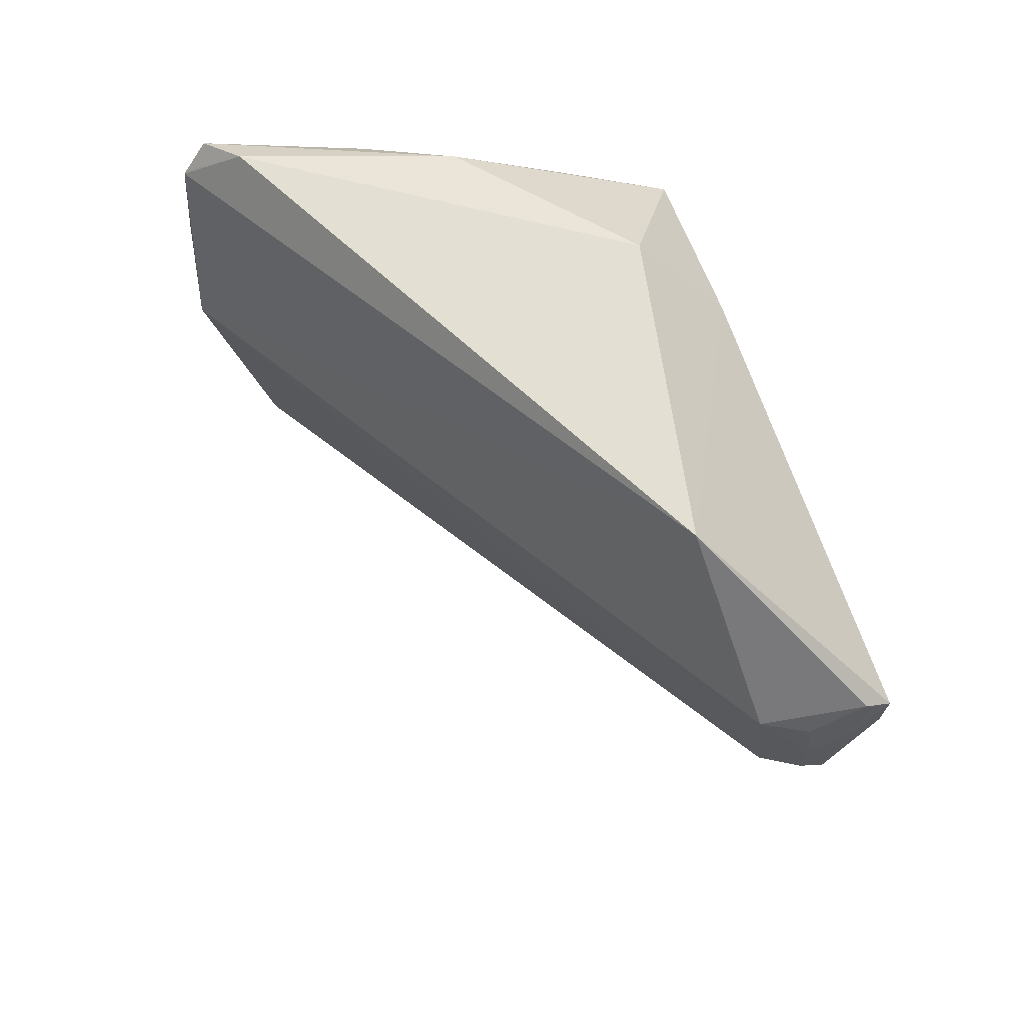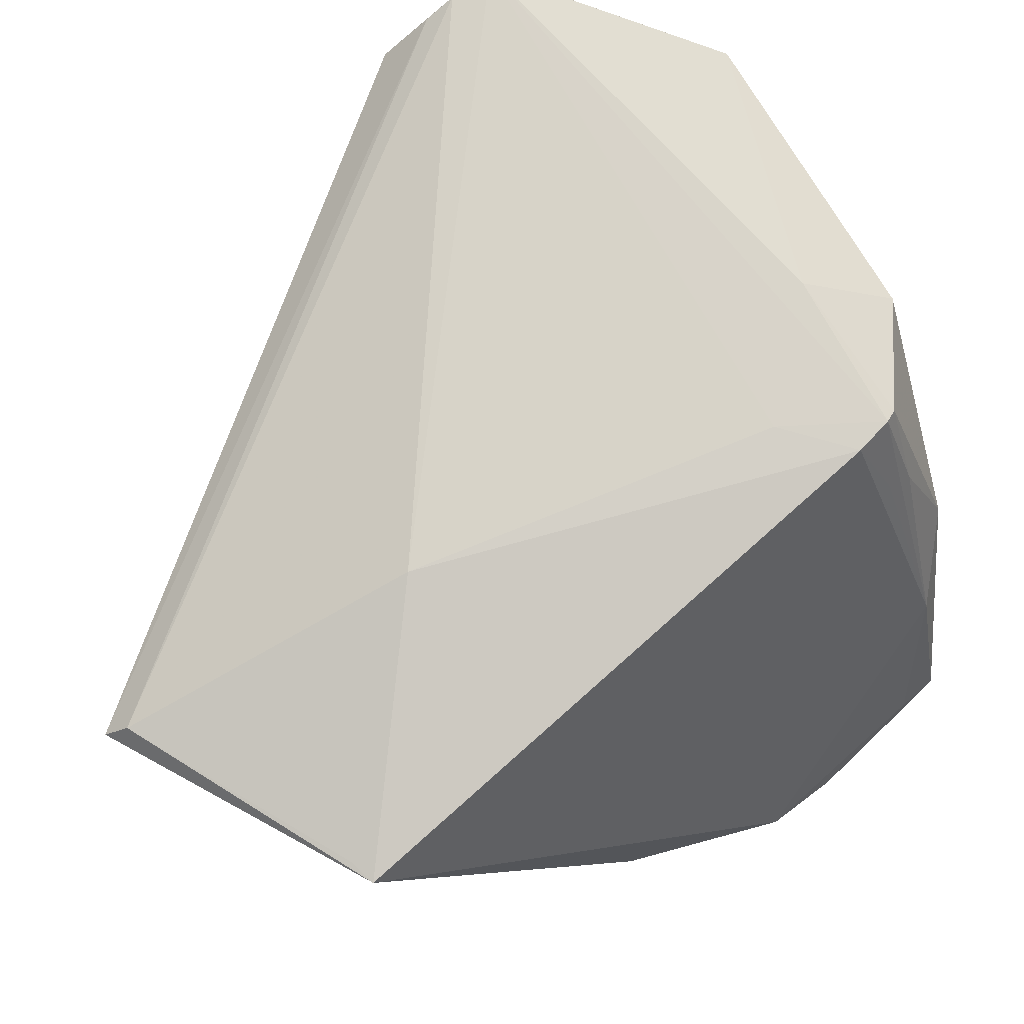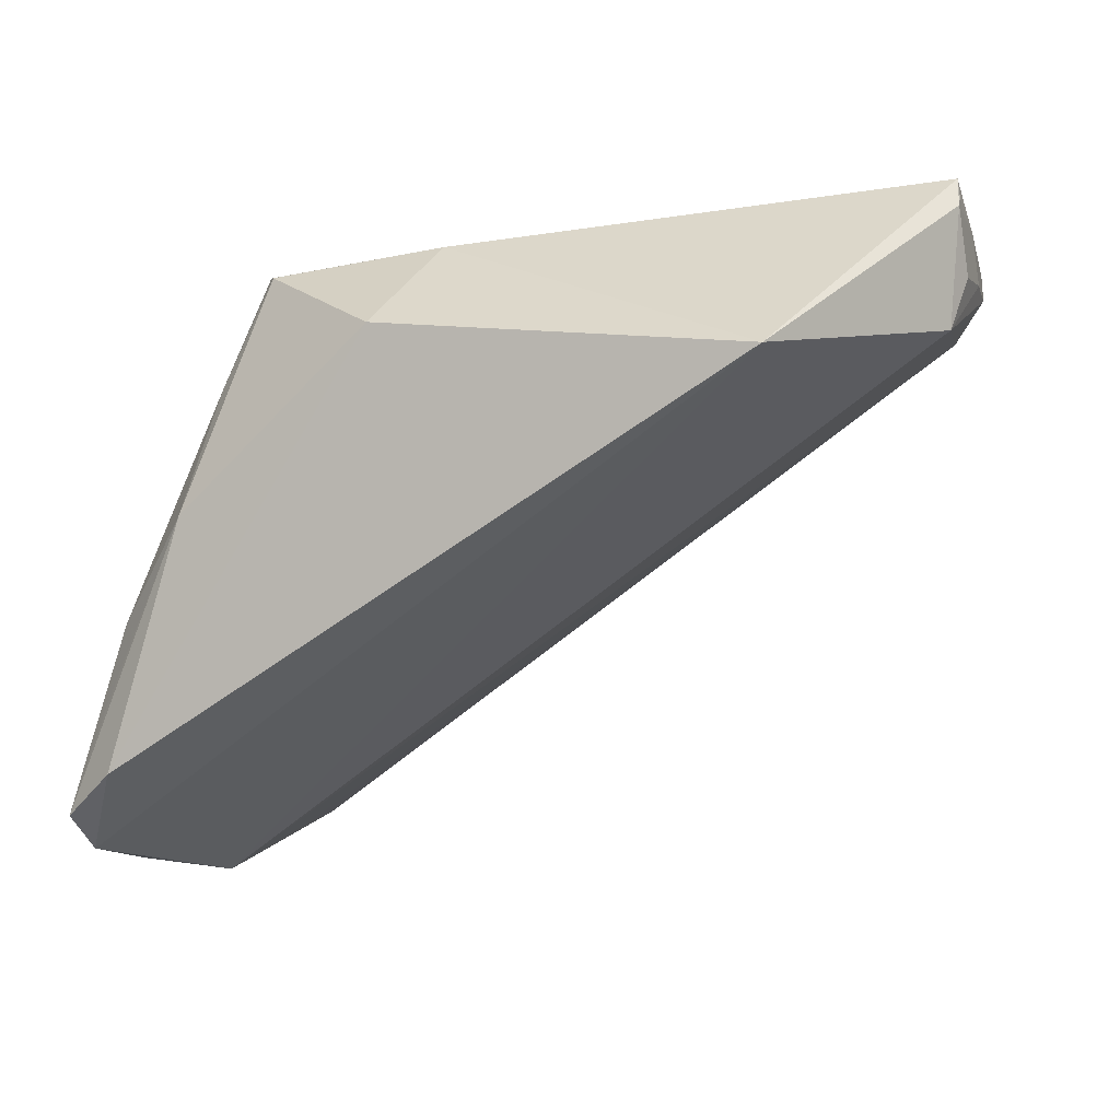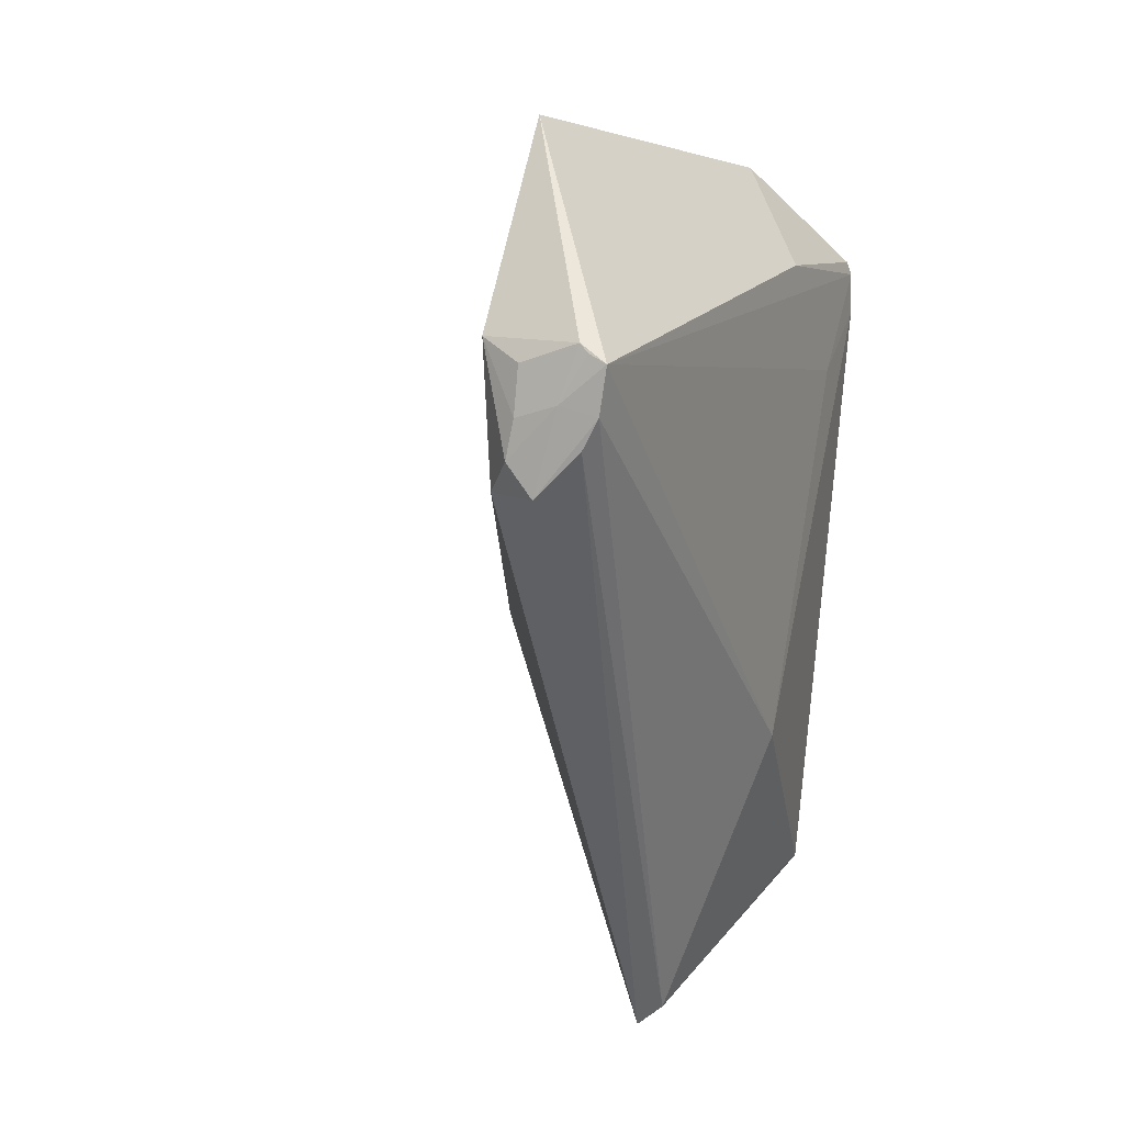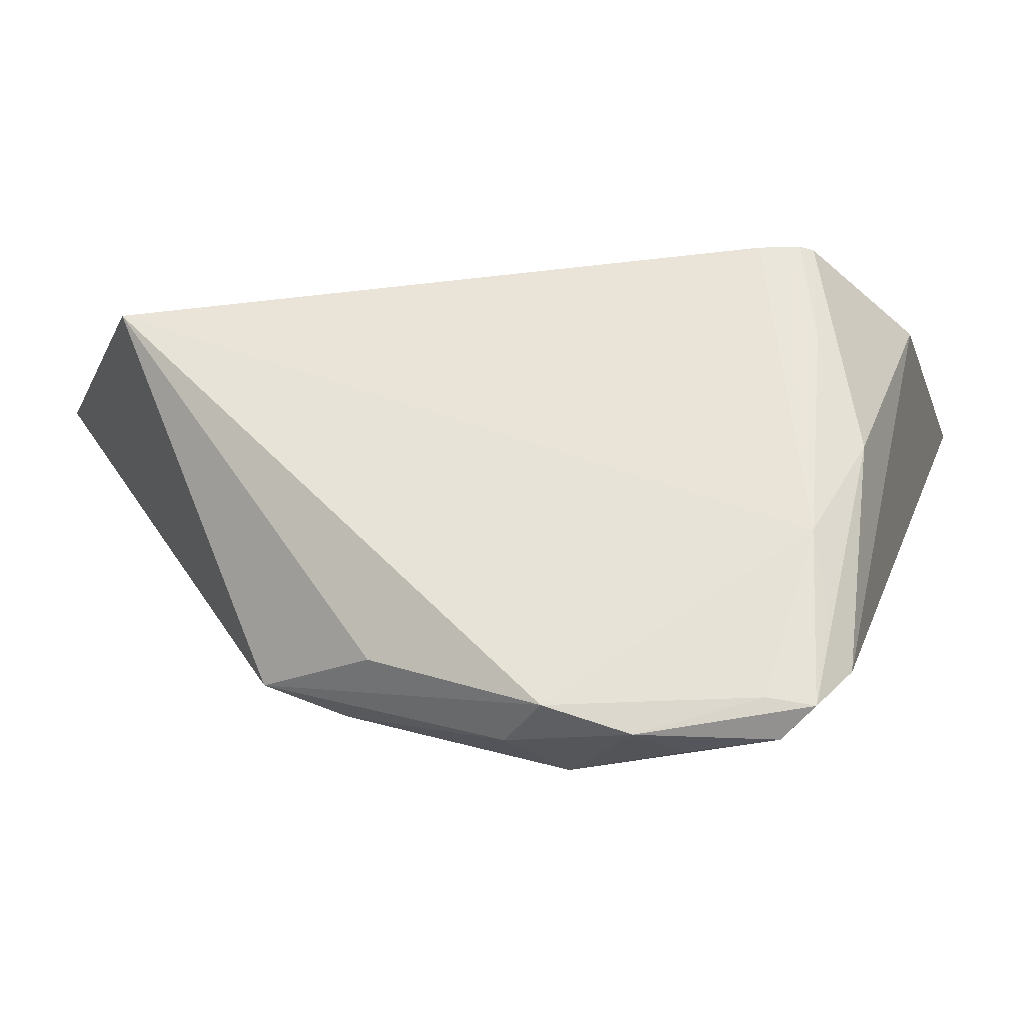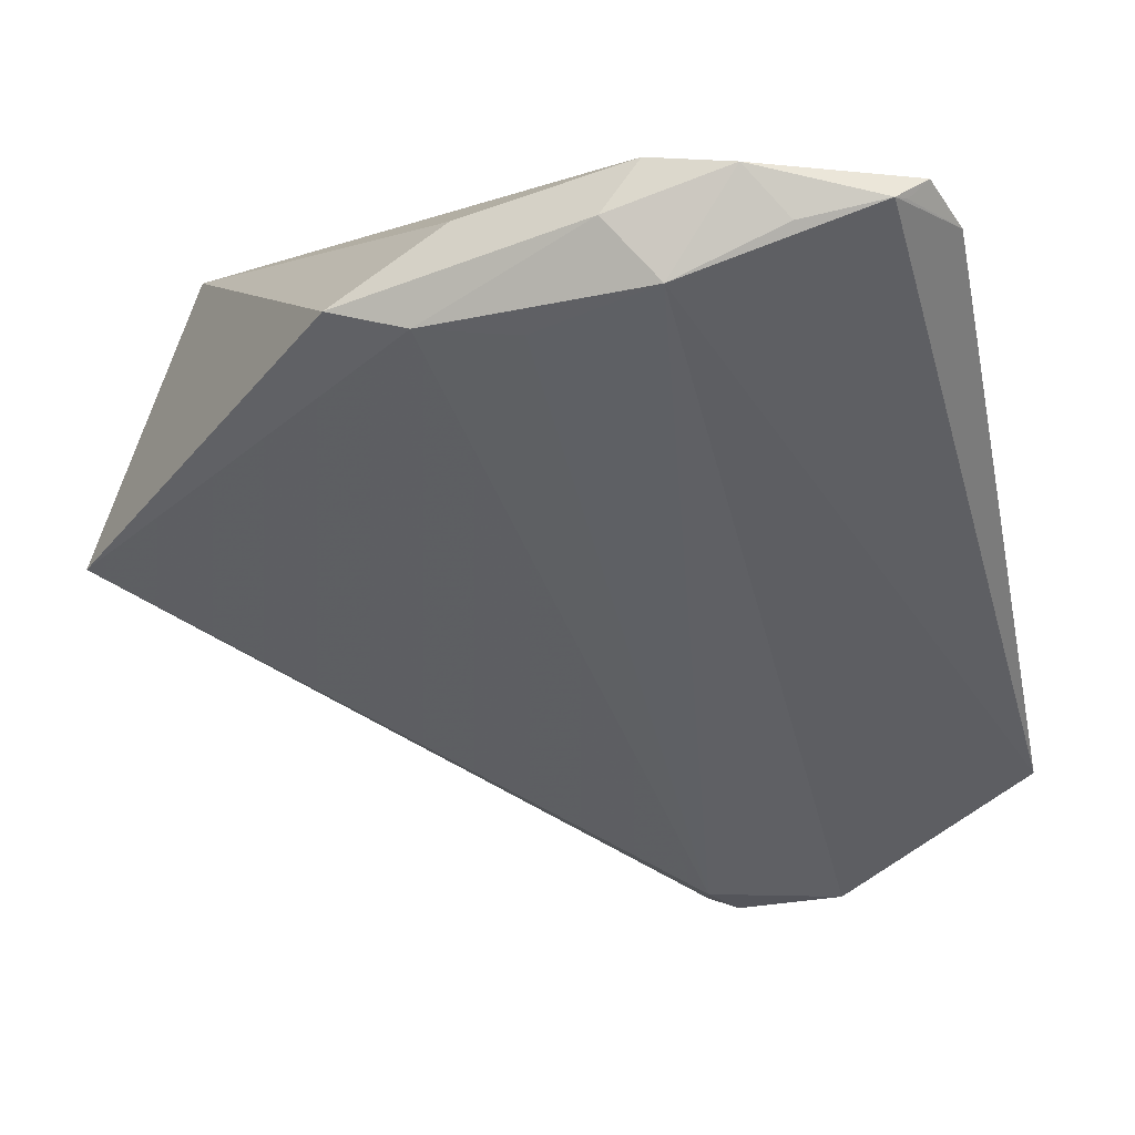
<metadata>
{"format":"obj","ext":"obj","renderer":"f3d","projection":"perspective","resolution":1024,"background":"white","views":[{"elev":71.0,"azim":-103.8,"up":"+Y"},{"elev":71.5,"azim":50.9,"up":"+Z"},{"elev":-5.7,"azim":-172.5,"up":"+Z"},{"elev":12.9,"azim":-56.7,"up":"+Y"},{"elev":-10.3,"azim":93.6,"up":"+Z"},{"elev":-78.4,"azim":88.4,"up":"+Z"}]}
</metadata>
<code>
g Mesh
v 1.029 2.768 0.3777
v 1.027 2.744 0.3749
v 1.028 2.772 0.3684
v 1.029 2.777 0.3638
v 1.025 2.729 0.3671
v 1.022 2.749 0.3561
v 1.018 2.706 0.3458
v 1.025 2.766 0.3335
v 1.02 2.742 0.3345
v 1.018 2.722 0.3314
v 1.033 2.775 0.3085
v 1.03 2.704 0.3145
v 1.256 2.789 0.3489
v 1.11 2.87 0.2883
v 1.304 2.728 0.3435
v 1.248 2.539 0.3444
v 1.335 2.783 0.3381
v 1.337 2.776 0.3395
v 1.34 2.755 0.3385
v 1.281 2.835 0.3072
v 1.356 2.768 0.2961
v 1.357 2.783 0.2873
v 1.371 2.803 0.2287
v 1.402 2.776 0.1828
v 1.41 2.781 0.1444
v 1.405 2.792 0.1154
v 1.401 2.566 0.1233
v 1.428 2.774 0.09747
v 1.429 2.751 0.1014
v 1.355 2.601 0.09676
v 1.356 2.55 0.1013
v 1.419 2.764 0.08863
v 1.42 2.758 0.08286
v 1.41 2.714 0.07836
v 1.433 2.649 0.09799
v 1.382 2.66 0.0726
v 1.434 2.691 0.08432
v 1.409 2.631 0.08437
v 1.212 2.387 0.2995
v 1.205 2.376 0.2882
v 1.337 2.431 0.3056
v 1.352 2.433 0.3052
v 1.361 2.511 0.1161
f 1 18 13
f 13 18 1
f 13 14 1
f 1 14 13
f 2 16 1
f 1 16 2
f 15 18 1
f 1 18 15
f 1 16 15
f 15 16 1
f 1 14 4
f 4 14 1
f 12 31 40
f 40 31 12
f 12 7 10
f 10 7 12
f 40 7 12
f 12 7 40
f 14 13 20
f 20 13 14
f 5 7 40
f 40 7 5
f 5 2 7
f 7 2 5
f 38 36 37
f 37 36 38
f 31 36 38
f 38 36 31
f 40 42 39
f 39 42 40
f 16 2 39
f 39 2 16
f 39 5 40
f 40 5 39
f 2 5 39
f 39 5 2
f 16 42 19
f 19 42 16
f 18 15 19
f 19 15 18
f 19 15 16
f 16 15 19
f 42 24 19
f 19 24 42
f 10 7 6
f 6 7 10
f 6 9 10
f 10 9 6
f 6 2 1
f 1 2 6
f 7 2 6
f 6 2 7
f 6 4 9
f 9 4 6
f 9 4 8
f 8 4 9
f 30 36 31
f 31 36 30
f 31 12 30
f 30 12 31
f 30 12 36
f 36 12 30
f 36 12 11
f 11 12 36
f 14 36 11
f 11 36 14
f 11 12 10
f 10 12 11
f 11 4 14
f 14 4 11
f 10 9 11
f 11 9 10
f 11 8 4
f 4 8 11
f 9 8 11
f 11 8 9
f 33 36 14
f 14 36 33
f 35 38 37
f 37 38 35
f 35 24 42
f 42 24 35
f 37 29 35
f 35 29 37
f 35 29 24
f 24 29 35
f 31 38 43
f 43 38 31
f 38 35 43
f 43 35 38
f 40 31 43
f 43 31 40
f 43 42 40
f 40 42 43
f 41 42 16
f 16 42 41
f 16 39 41
f 41 39 16
f 41 39 42
f 42 39 41
f 21 24 18
f 18 24 21
f 18 19 21
f 21 19 18
f 21 19 24
f 24 19 21
f 1 4 3
f 3 4 1
f 3 6 1
f 1 6 3
f 4 6 3
f 3 6 4
f 18 24 22
f 22 24 18
f 24 23 22
f 22 23 24
f 17 23 20
f 20 23 17
f 17 13 18
f 18 13 17
f 17 20 13
f 13 20 17
f 18 22 17
f 17 22 18
f 17 22 23
f 23 22 17
f 25 23 24
f 24 23 25
f 26 33 14
f 14 33 26
f 14 20 26
f 26 20 14
f 20 23 26
f 26 23 20
f 37 36 34
f 34 36 37
f 34 33 37
f 37 33 34
f 36 33 34
f 34 33 36
f 27 43 35
f 35 43 27
f 27 35 42
f 42 35 27
f 42 43 27
f 27 43 42
f 28 29 37
f 37 29 28
f 37 33 28
f 28 33 37
f 24 29 28
f 28 29 24
f 28 25 24
f 24 25 28
f 23 25 28
f 28 25 23
f 28 26 23
f 23 26 28
f 33 26 32
f 32 26 33
f 32 28 33
f 33 28 32
f 26 28 32
f 32 28 26
f 13 18 1
f 1 18 13
f 1 14 13
f 13 14 1
f 1 16 2
f 2 16 1
f 1 18 15
f 15 18 1
f 15 16 1
f 1 16 15
f 4 14 1
f 1 14 4
f 40 31 12
f 12 31 40
f 10 7 12
f 12 7 10
f 12 7 40
f 40 7 12
f 20 13 14
f 14 13 20
f 40 7 5
f 5 7 40
f 7 2 5
f 5 2 7
f 37 36 38
f 38 36 37
f 38 36 31
f 31 36 38
f 39 42 40
f 40 42 39
f 39 2 16
f 16 2 39
f 40 5 39
f 39 5 40
f 39 5 2
f 2 5 39
f 19 42 16
f 16 42 19
f 19 15 18
f 18 15 19
f 16 15 19
f 19 15 16
f 19 24 42
f 42 24 19
f 6 7 10
f 10 7 6
f 10 9 6
f 6 9 10
f 1 2 6
f 6 2 1
f 6 2 7
f 7 2 6
f 9 4 6
f 6 4 9
f 8 4 9
f 9 4 8
f 31 36 30
f 30 36 31
f 30 12 31
f 31 12 30
f 36 12 30
f 30 12 36
f 11 12 36
f 36 12 11
f 11 36 14
f 14 36 11
f 10 12 11
f 11 12 10
f 14 4 11
f 11 4 14
f 11 9 10
f 10 9 11
f 4 8 11
f 11 8 4
f 11 8 9
f 9 8 11
f 14 36 33
f 33 36 14
f 37 38 35
f 35 38 37
f 42 24 35
f 35 24 42
f 35 29 37
f 37 29 35
f 24 29 35
f 35 29 24
f 43 38 31
f 31 38 43
f 43 35 38
f 38 35 43
f 43 31 40
f 40 31 43
f 40 42 43
f 43 42 40
f 16 42 41
f 41 42 16
f 41 39 16
f 16 39 41
f 42 39 41
f 41 39 42
f 18 24 21
f 21 24 18
f 21 19 18
f 18 19 21
f 24 19 21
f 21 19 24
f 3 4 1
f 1 4 3
f 1 6 3
f 3 6 1
f 3 6 4
f 4 6 3
f 22 24 18
f 18 24 22
f 22 23 24
f 24 23 22
f 20 23 17
f 17 23 20
f 18 13 17
f 17 13 18
f 13 20 17
f 17 20 13
f 17 22 18
f 18 22 17
f 23 22 17
f 17 22 23
f 24 23 25
f 25 23 24
f 14 33 26
f 26 33 14
f 26 20 14
f 14 20 26
f 26 23 20
f 20 23 26
f 34 36 37
f 37 36 34
f 37 33 34
f 34 33 37
f 34 33 36
f 36 33 34
f 35 43 27
f 27 43 35
f 42 35 27
f 27 35 42
f 27 43 42
f 42 43 27
f 37 29 28
f 28 29 37
f 28 33 37
f 37 33 28
f 28 29 24
f 24 29 28
f 24 25 28
f 28 25 24
f 28 25 23
f 23 25 28
f 23 26 28
f 28 26 23
f 32 26 33
f 33 26 32
f 33 28 32
f 32 28 33
f 32 28 26
f 26 28 32

</code>
